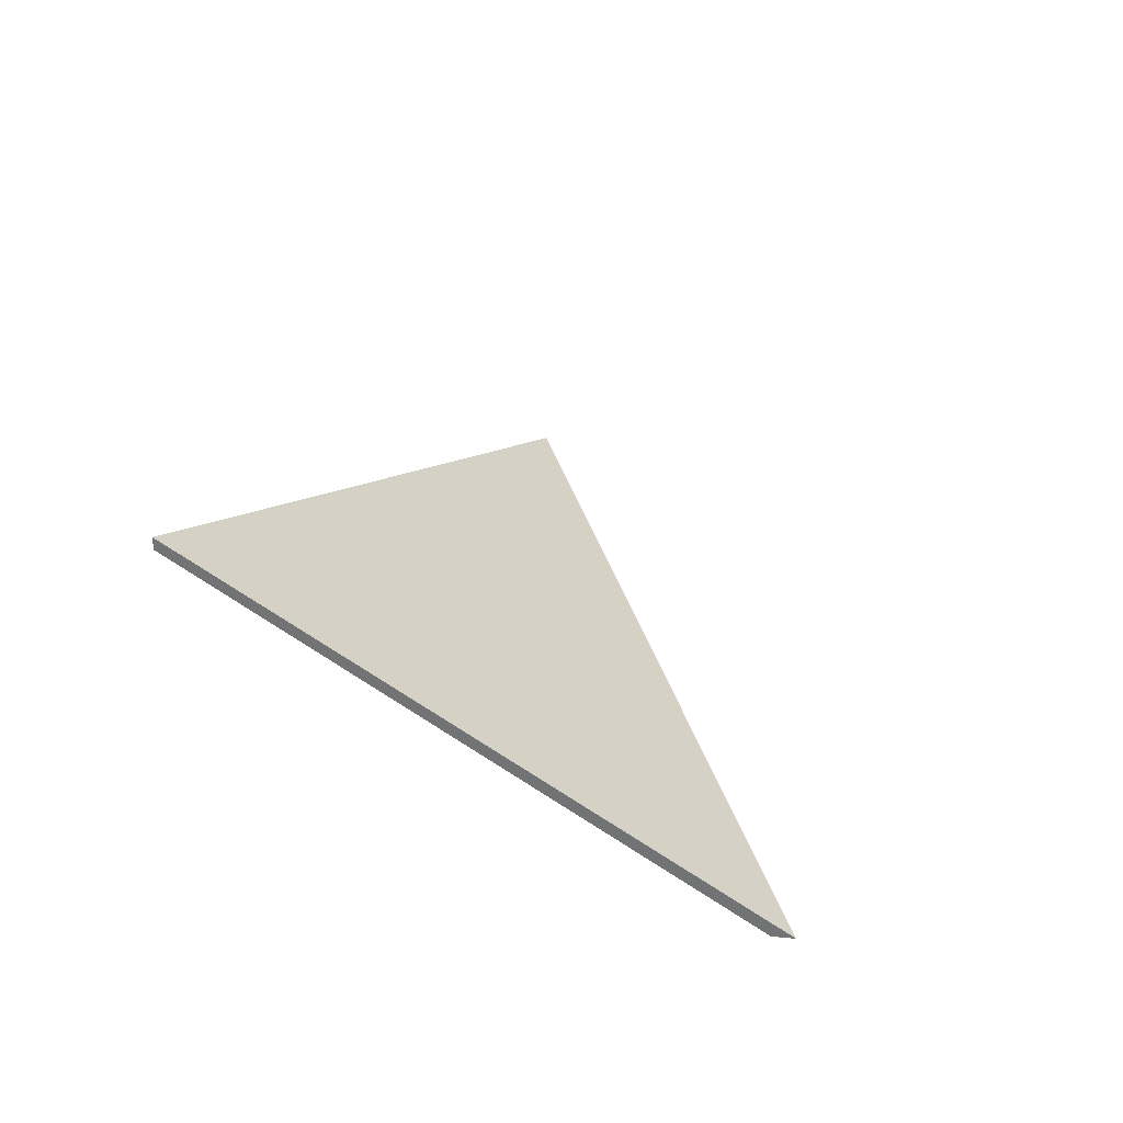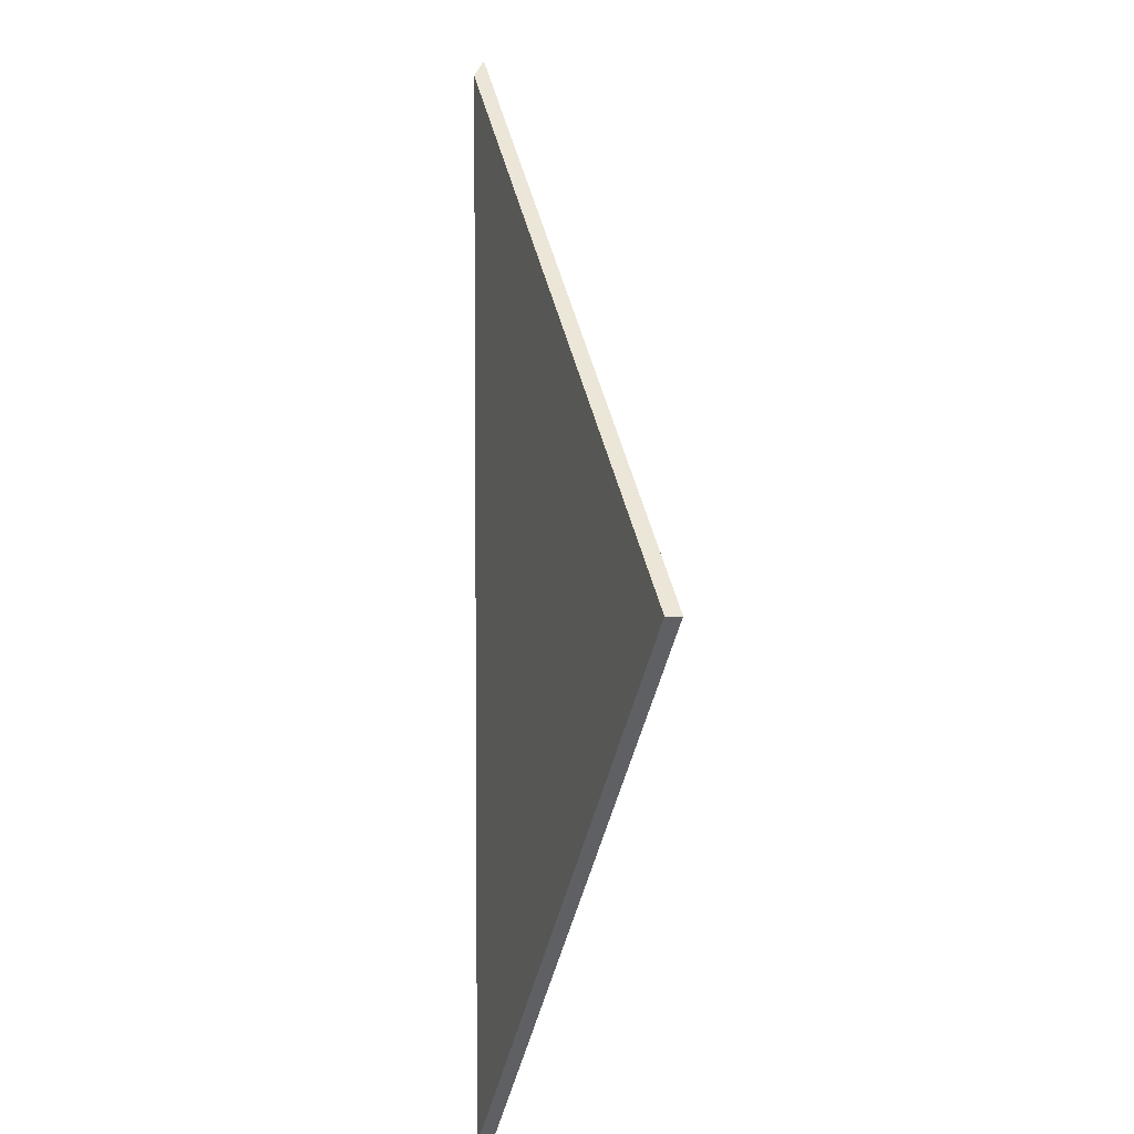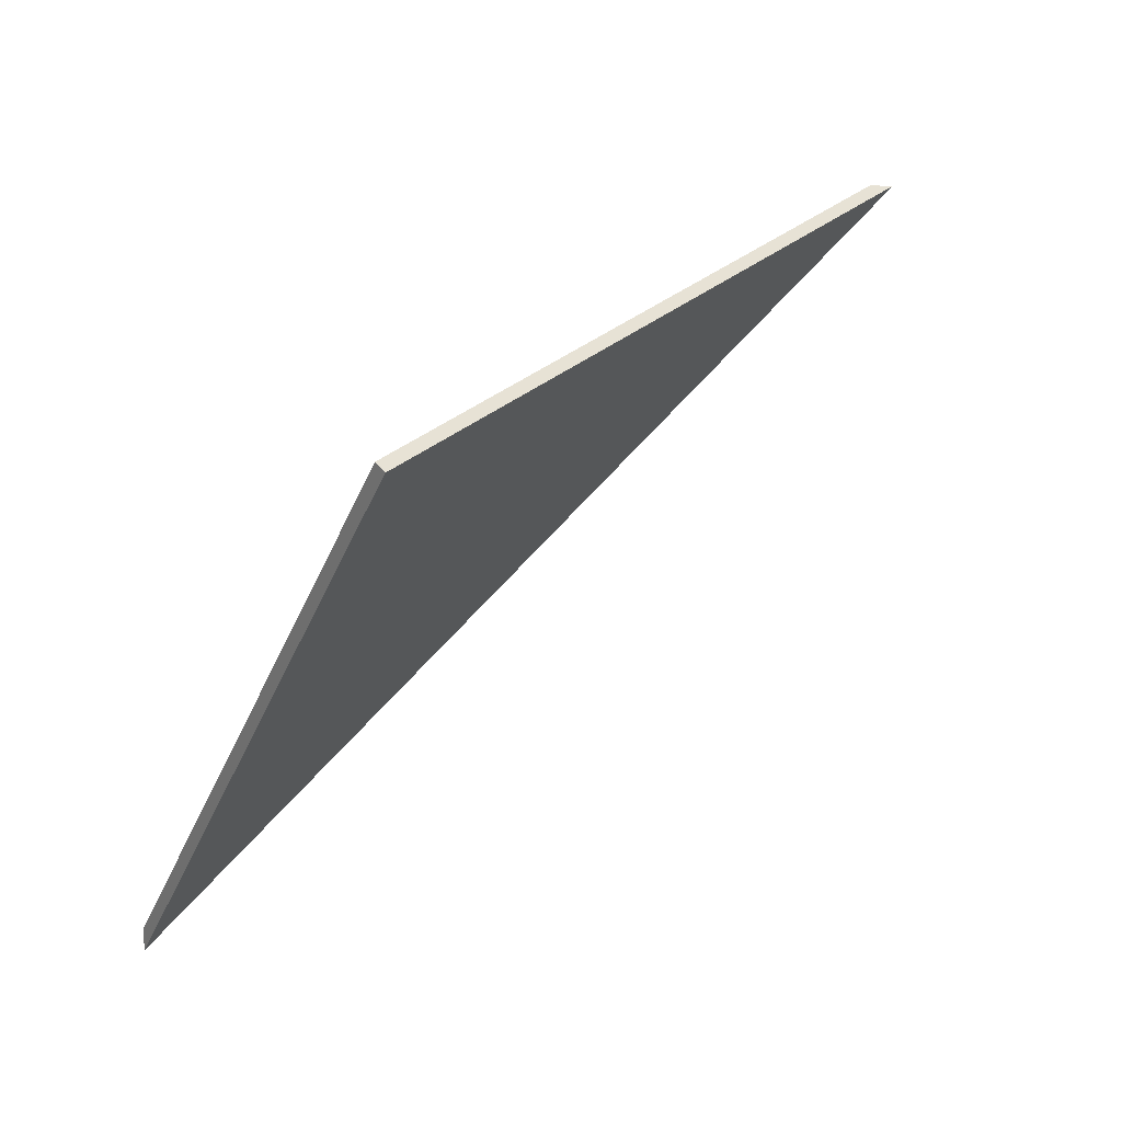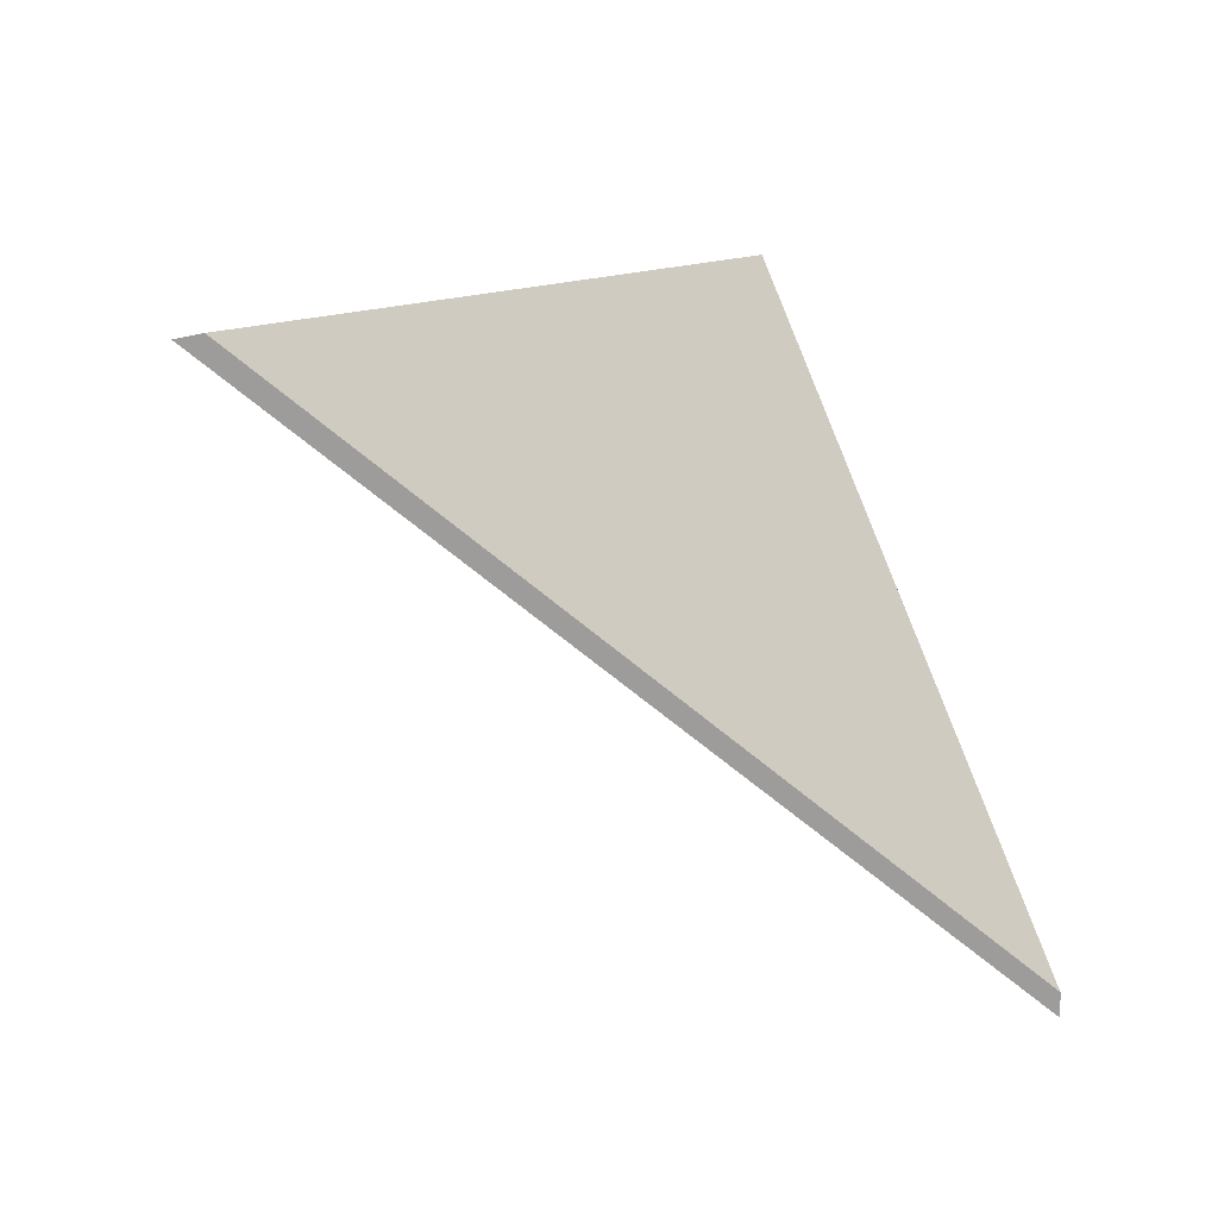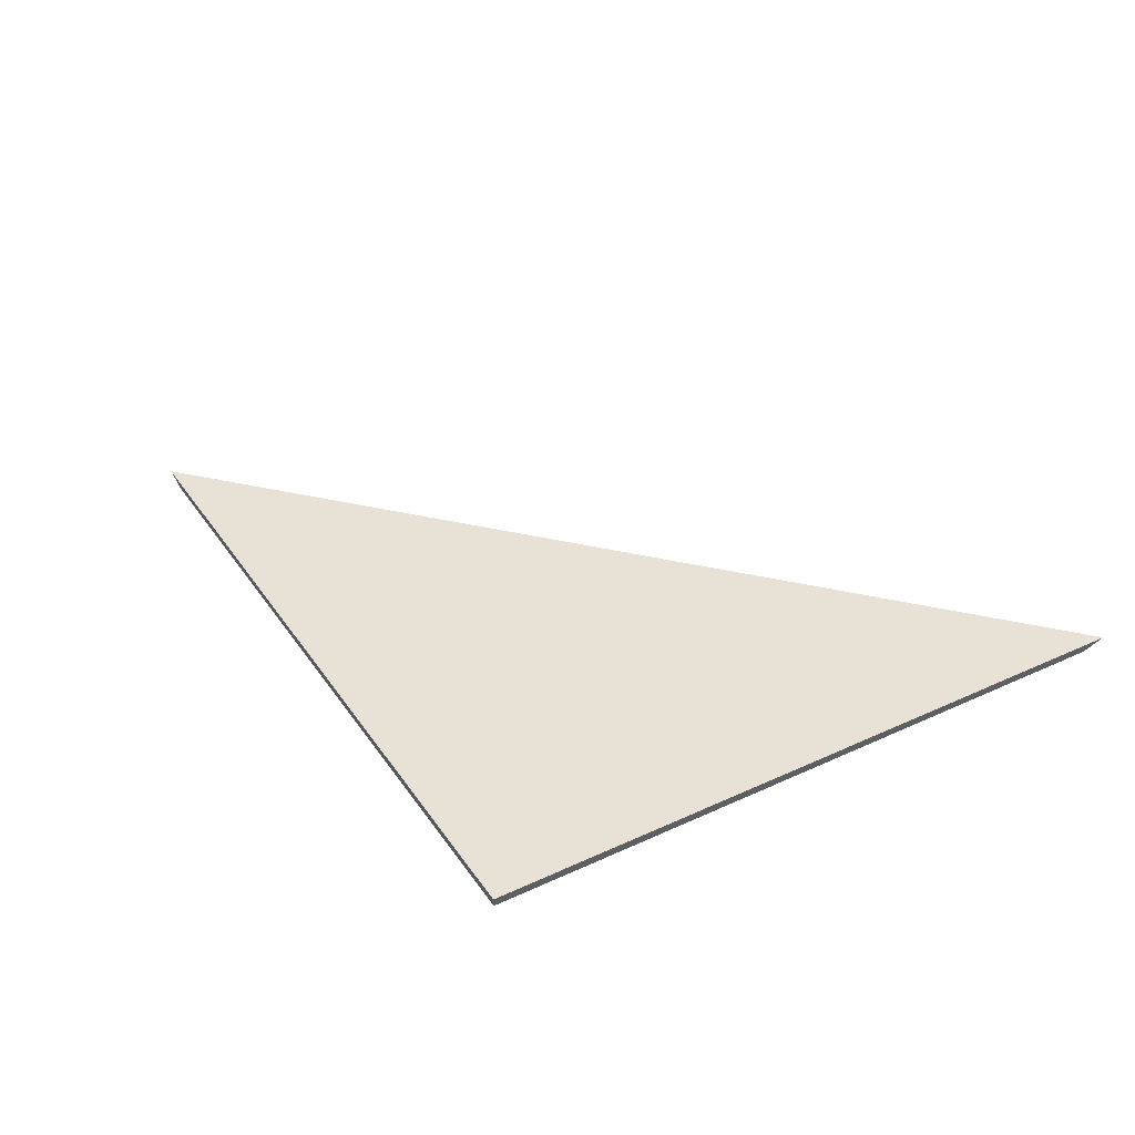
<metadata>
{"format":"obj","ext":"obj","renderer":"f3d","projection":"perspective","resolution":1024,"background":"white","views":[{"elev":28.1,"azim":107.7,"up":"+Y"},{"elev":62.2,"azim":89.9,"up":"+Z"},{"elev":50.6,"azim":143.7,"up":"+Z"},{"elev":-6.0,"azim":-35.7,"up":"+Z"},{"elev":56.9,"azim":42.0,"up":"+Y"}]}
</metadata>
<code>
v 1.842 -0.04174 1.306
v 1.964 -0.04174 1.236
v 1.934 -0.01958 1.332
v 1.934 -0.01762 1.332
v 1.934 -0.01958 1.332
v 1.964 -0.04174 1.236
v 1.965 -0.04055 1.233
v 1.965 -0.04055 1.233
v 1.964 -0.04174 1.236
v 1.842 -0.04174 1.306
v 1.838 -0.04055 1.306
v 1.838 -0.04055 1.306
v 1.842 -0.04174 1.306
v 1.934 -0.01958 1.332
v 1.934 -0.01762 1.332
v 1.934 -0.01762 1.332
v 1.965 -0.04055 1.233
v 1.838 -0.04055 1.306
f 1 2 3
f 4 5 6
f 4 6 7
f 8 9 10
f 8 10 11
f 12 13 14
f 12 14 15
f 16 17 18

</code>
